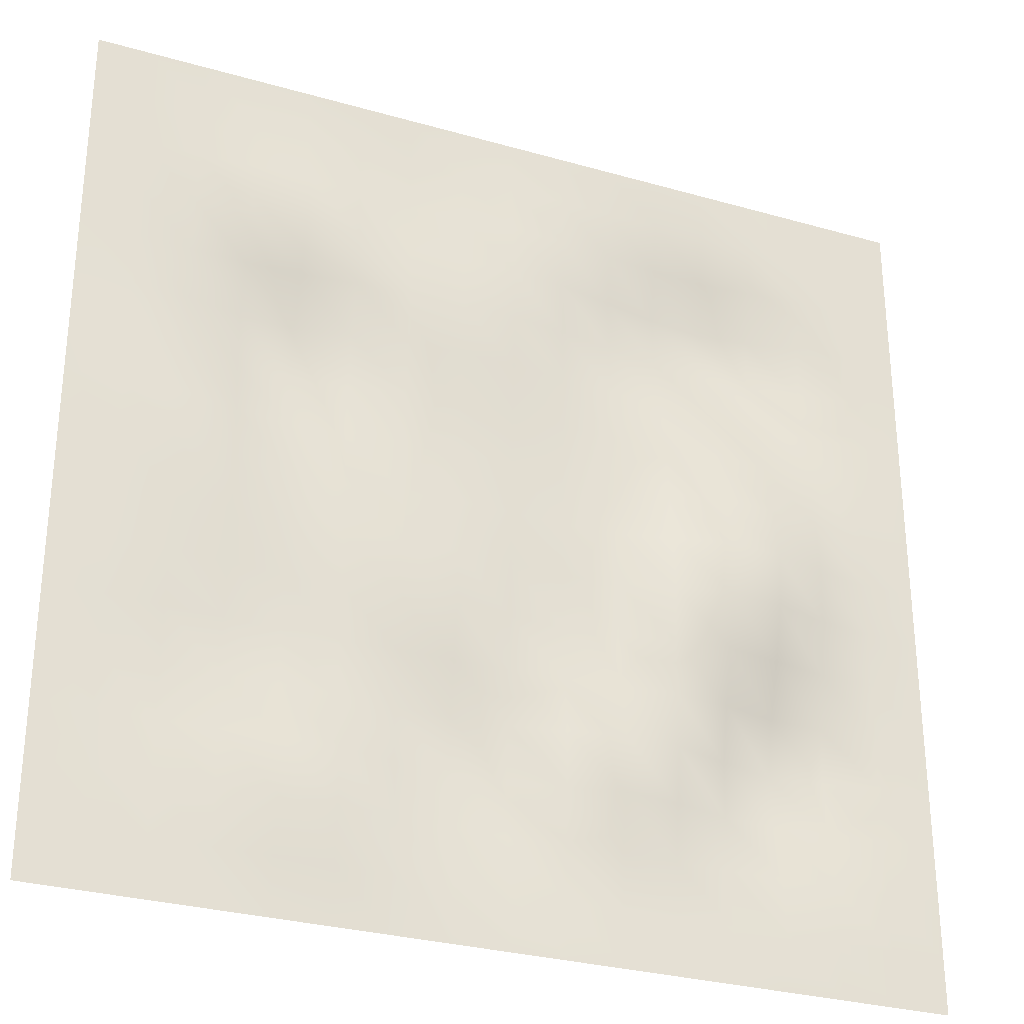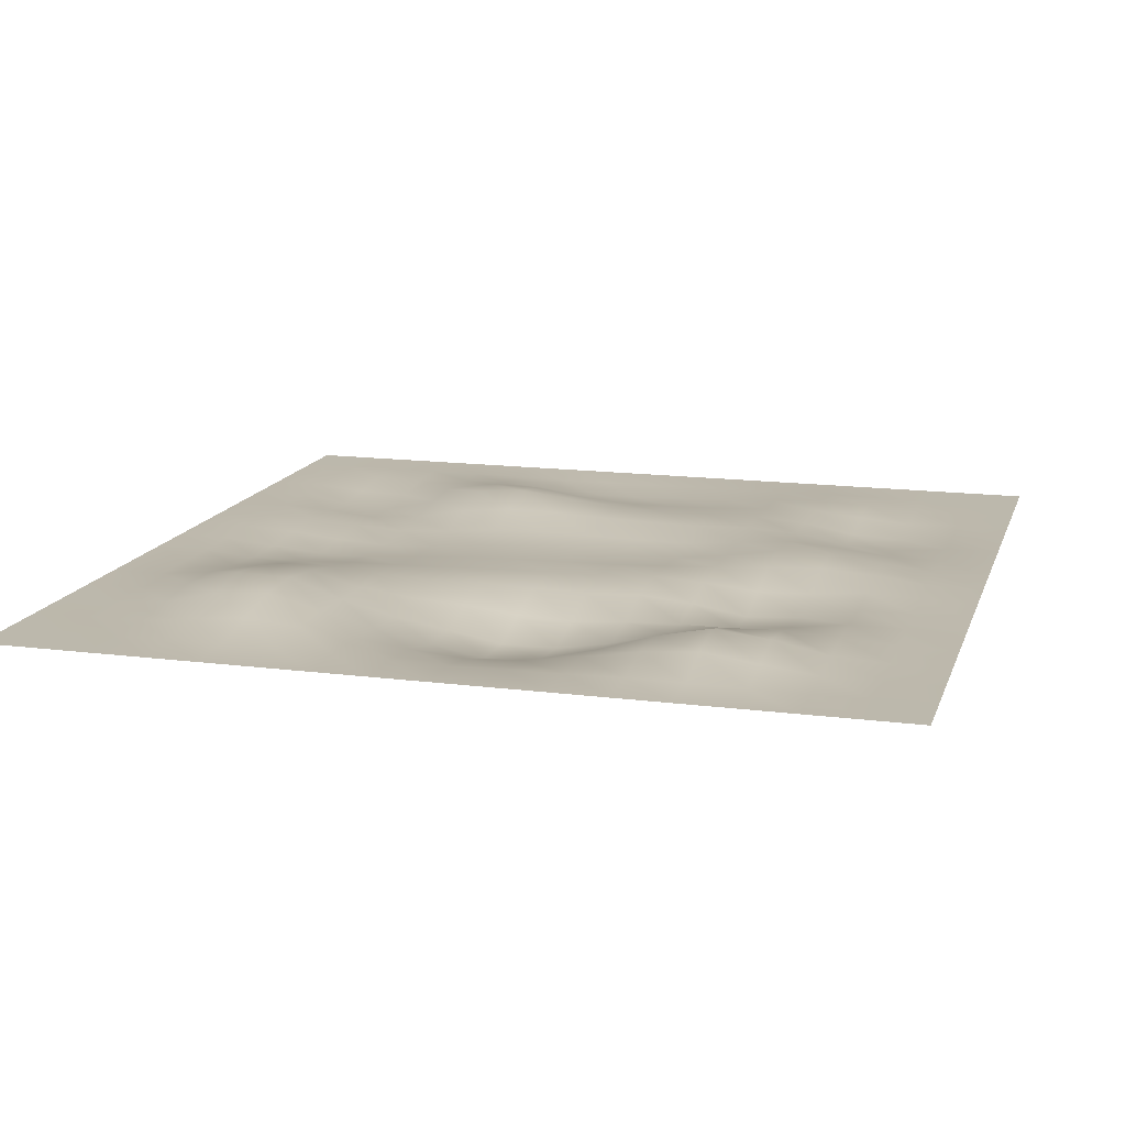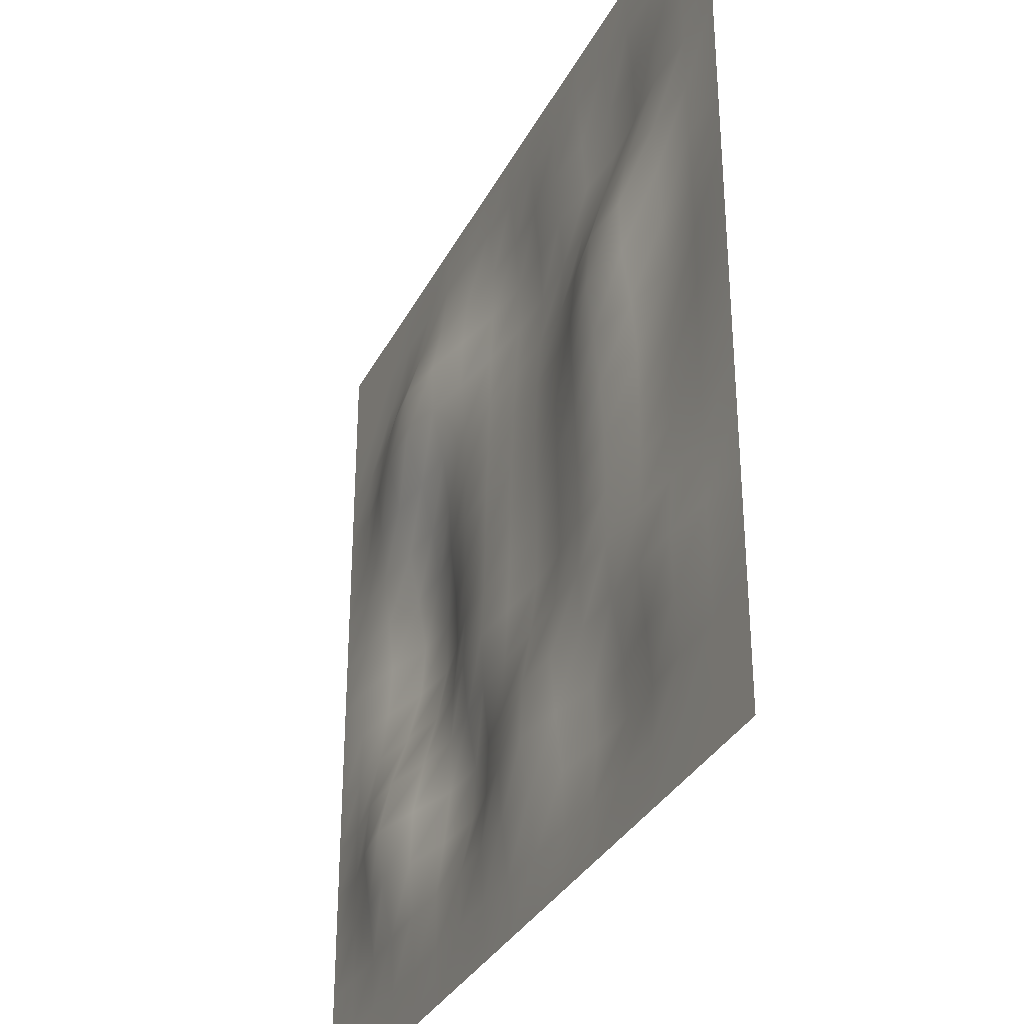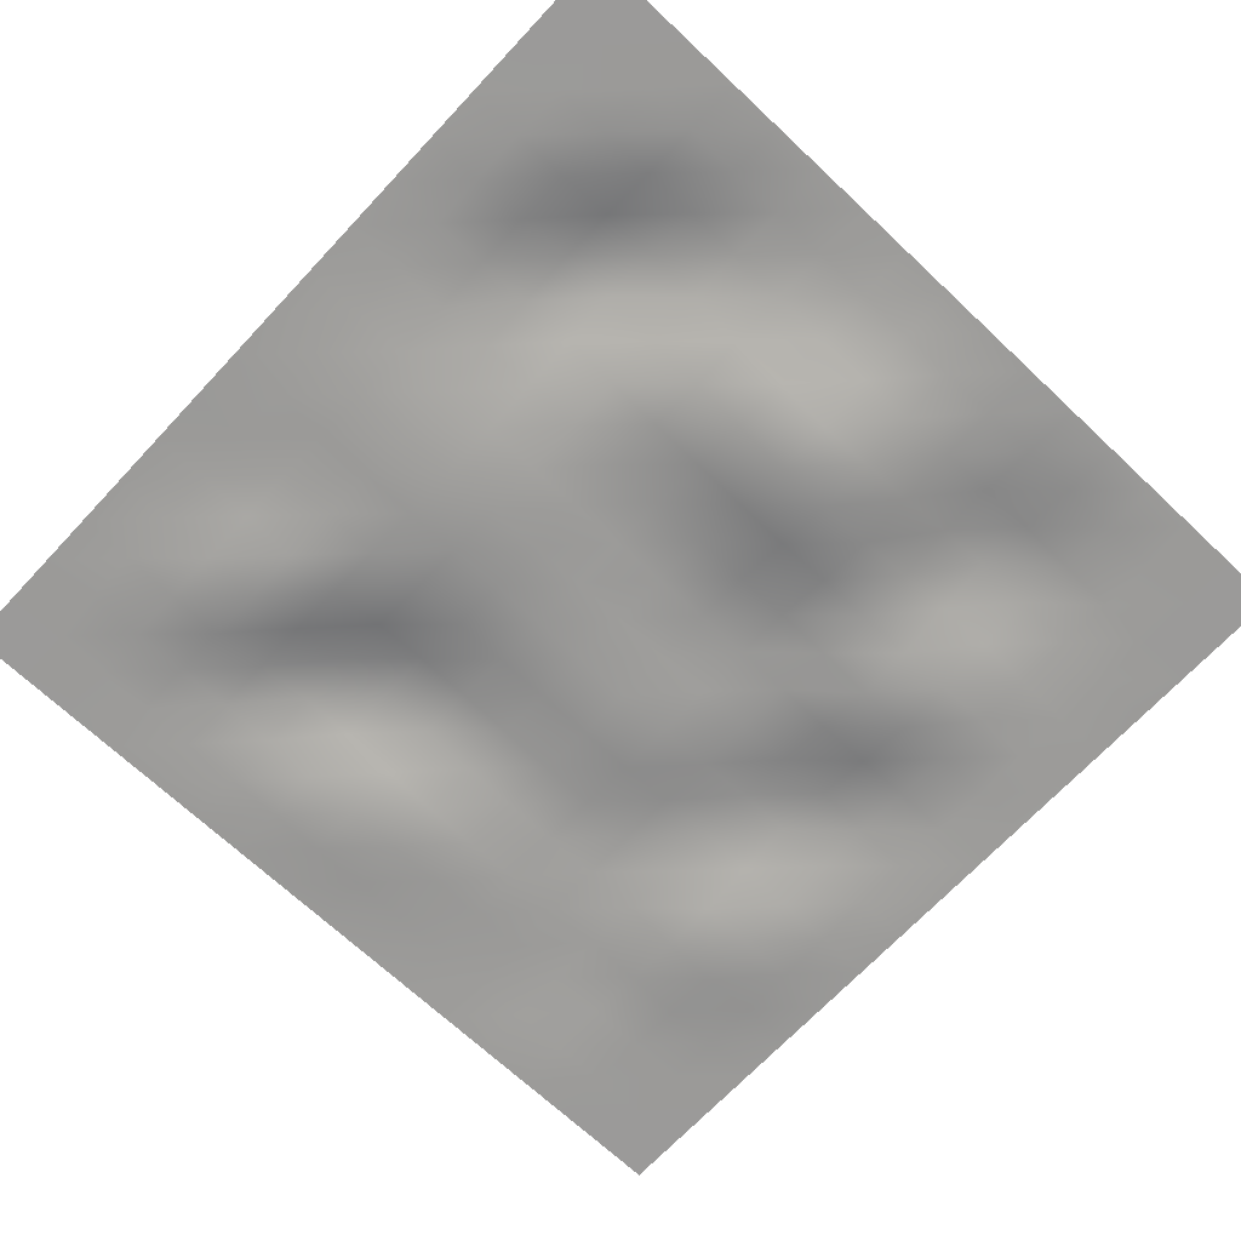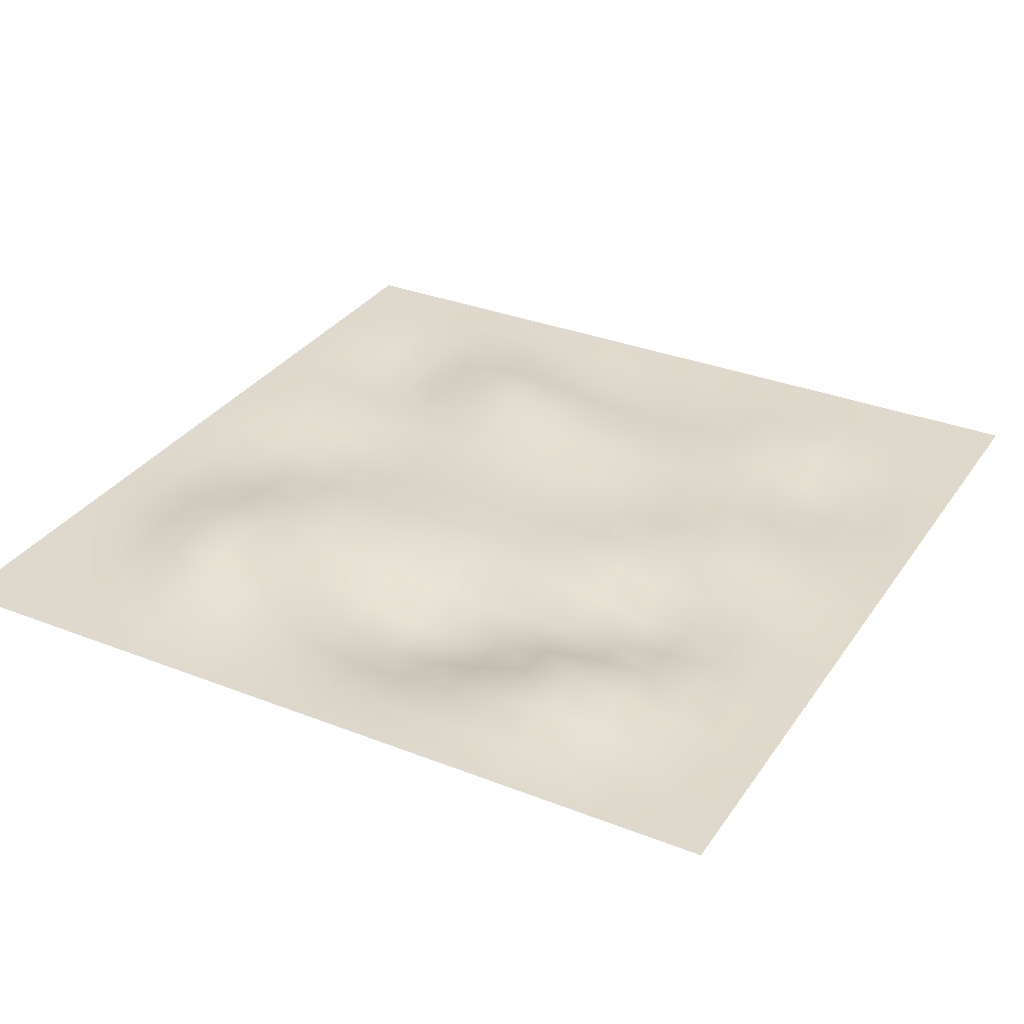
<metadata>
{"format":"obj","ext":"obj","renderer":"f3d","projection":"perspective","resolution":1024,"background":"white","views":[{"elev":-29.8,"azim":157.3,"up":"+Y"},{"elev":14.6,"azim":-74.3,"up":"+Z"},{"elev":-33.2,"azim":66.0,"up":"+Y"},{"elev":-69.5,"azim":-133.2,"up":"+Z"},{"elev":32.1,"azim":-61.2,"up":"+Z"}]}
</metadata>
<code>
v  0 1 0
v  0 0 0
v  1 1 0
v  1 0 0
v  2 1 0
v  2 0 0
v  3 1 -0.0047
v  3 0 0
v  4 1 0.0052
v  4 0 0
v  5 1 0.0137
v  5 0 0
v  6 1 0.0177
v  6 0 0
v  7 1 0.0249
v  7 0 0
v  8 1 0.0252
v  8 0 0
v  9 1 0.0096
v  9 0 0
v  10 1 -0.0133
v  10 0 0
v  11 1 -0.0282
v  11 0 0
v  12 1 -0.0278
v  12 0 0
v  13 1 -0.0071
v  13 0 0
v  14 1 0
v  14 0 0
v  15 1 0
v  15 0 0
v  16 1 0
v  16 0 0
v  0 2 0
v  1 2 0
v  2 2 0
v  3 2 0.0489
v  4 2 0.0725
v  5 2 0.031
v  6 2 0
v  7 2 0.0697
v  8 2 0.1422
v  9 2 0.117
v  10 2 0
v  11 2 -0.1197
v  12 2 -0.1481
v  13 2 -0.0569
v  14 2 0
v  15 2 0
v  16 2 0
v  0 3 0
v  1 3 0.0036
v  2 3 0.1176
v  3 3 0.2499
v  4 3 0.1329
v  5 3 -0.0989
v  6 3 -0.2007
v  7 3 -0.0226
v  8 3 0.1997
v  9 3 0.2542
v  10 3 0.1119
v  11 3 -0.0673
v  12 3 -0.0995
v  13 3 0.0231
v  14 3 0.0594
v  15 3 0.0096
v  16 3 0
v  0 4 0
v  1 4 0.0247
v  2 4 0.2457
v  3 4 0.3606
v  4 4 0.0939
v  5 4 -0.2041
v  6 4 -0.2596
v  7 4 -0.0582
v  8 4 0.1522
v  9 4 0.2291
v  10 4 0.1759
v  11 4 0.0965
v  12 4 0.0783
v  13 4 0.1142
v  14 4 0.0881
v  15 4 0.0233
v  16 4 0
v  0 5 0
v  1 5 0.0208
v  2 5 0.1682
v  3 5 0.1488
v  4 5 -0.0971
v  5 5 -0.2003
v  6 5 -0.0916
v  7 5 0.0434
v  8 5 0.0853
v  9 5 0.0687
v  10 5 0.0921
v  11 5 0.151
v  12 5 0.1445
v  13 5 0.0826
v  14 5 0.0378
v  15 5 0.0164
v  16 5 0
v  0 6 0
v  1 6 0.0033
v  2 6 0
v  3 6 -0.1694
v  4 6 -0.3408
v  5 6 -0.2371
v  6 6 0
v  7 6 0.0941
v  8 6 0.0356
v  9 6 -0.0473
v  10 6 0
v  11 6 0.1245
v  12 6 0.1291
v  13 6 0.0362
v  14 6 0
v  15 6 0.0094
v  16 6 0
v  0 7 0
v  1 7 -0.0151
v  2 7 -0.1476
v  3 7 -0.4139
v  4 7 -0.5178
v  5 7 -0.3055
v  6 7 -0.0399
v  7 7 0.0429
v  8 7 0.0007
v  9 7 -0.0548
v  10 7 0.0025
v  11 7 0.1287
v  12 7 0.1305
v  13 7 0.0127
v  14 7 -0.0325
v  15 7 -0.0005
v  16 7 0
v  0 8 0
v  1 8 -0.0245
v  2 8 -0.2018
v  3 8 -0.4826
v  4 8 -0.5188
v  5 8 -0.2611
v  6 8 -0.021
v  7 8 0.0229
v  8 8 -0.0138
v  9 8 -0.0394
v  10 8 0.0258
v  11 8 0.1636
v  12 8 0.1764
v  13 8 0.0091
v  14 8 -0.0769
v  15 8 -0.0158
v  16 8 0
v  0 9 0
v  1 9 -0.0168
v  2 9 -0.1173
v  3 9 -0.3158
v  4 9 -0.3406
v  5 9 -0.1509
v  6 9 0.0123
v  7 9 0.0124
v  8 9 -0.03
v  9 9 -0.0368
v  10 9 0.0314
v  11 9 0.2039
v  12 9 0.2789
v  13 9 0.0924
v  14 9 -0.0684
v  15 9 -0.0229
v  16 9 0
v  0 10 0
v  1 10 -0.0026
v  2 10 0
v  3 10 -0.1105
v  4 10 -0.1756
v  5 10 -0.0934
v  6 10 0
v  7 10 -0.0208
v  8 10 -0.068
v  9 10 -0.0685
v  10 10 0
v  11 10 0.2186
v  12 10 0.3884
v  13 10 0.2346
v  14 10 0
v  15 10 -0.0171
v  16 10 0
v  0 11 0
v  1 11 0.0123
v  2 11 0.1172
v  3 11 0.1349
v  4 11 0.0732
v  5 11 0.0401
v  6 11 0.0339
v  7 11 -0.0405
v  8 11 -0.1277
v  9 11 -0.1445
v  10 11 -0.0844
v  11 11 0.1122
v  12 11 0.3092
v  13 11 0.2553
v  14 11 0.0613
v  15 11 -0.0049
v  16 11 0
v  0 12 0
v  1 12 0.0209
v  2 12 0.2016
v  3 12 0.3839
v  4 12 0.4111
v  5 12 0.276
v  6 12 0.1195
v  7 12 -0.0539
v  8 12 -0.1879
v  9 12 -0.1993
v  10 12 -0.1389
v  11 12 -0.0634
v  12 12 0.034
v  13 12 0.0911
v  14 12 0.0619
v  15 12 0.0038
v  16 12 0
v  0 13 0
v  1 13 0.0059
v  2 13 0.1124
v  3 13 0.3133
v  4 13 0.4322
v  5 13 0.3135
v  6 13 0.0991
v  7 13 -0.0981
v  8 13 -0.1945
v  9 13 -0.1503
v  10 13 -0.0789
v  11 13 -0.1409
v  12 13 -0.1983
v  13 13 -0.107
v  14 13 0.0152
v  15 13 0.0034
v  16 13 0
v  0 14 0
v  1 14 0
v  2 14 0
v  3 14 0.0645
v  4 14 0.1529
v  5 14 0.1161
v  6 14 0
v  7 14 -0.099
v  8 14 -0.1164
v  9 14 -0.0537
v  10 14 0
v  11 14 -0.0642
v  12 14 -0.1351
v  13 14 -0.0863
v  14 14 0
v  15 14 0
v  16 14 0
v  0 15 0
v  1 15 0
v  2 15 0
v  3 15 -0.0043
v  4 15 0.0111
v  5 15 0.0133
v  6 15 -0.0012
v  7 15 -0.0153
v  8 15 -0.0148
v  9 15 -0.0006
v  10 15 0.0114
v  11 15 0.005
v  12 15 -0.0038
v  13 15 -0.0011
v  14 15 0
v  15 15 0
v  16 15 0
v  0 16 0
v  1 16 0
v  2 16 0
v  3 16 0
v  4 16 0
v  5 16 0
v  6 16 0
v  7 16 0
v  8 16 0
v  9 16 0
v  10 16 0
v  11 16 0
v  12 16 0
v  13 16 0
v  14 16 0
v  15 16 0
v  16 16 0
g Plane001
f 1 2 3
f 4 3 2
f 3 4 5
f 6 5 4
f 5 6 7
f 8 7 6
f 7 8 9
f 10 9 8
f 9 10 11
f 12 11 10
f 11 12 13
f 14 13 12
f 13 14 15
f 16 15 14
f 15 16 17
f 18 17 16
f 17 18 19
f 20 19 18
f 19 20 21
f 22 21 20
f 21 22 23
f 24 23 22
f 23 24 25
f 26 25 24
f 25 26 27
f 28 27 26
f 27 28 29
f 30 29 28
f 29 30 31
f 32 31 30
f 31 32 33
f 34 33 32
f 35 1 36
f 3 36 1
f 36 3 37
f 5 37 3
f 37 5 38
f 7 38 5
f 38 7 39
f 9 39 7
f 39 9 40
f 11 40 9
f 40 11 41
f 13 41 11
f 41 13 42
f 15 42 13
f 42 15 43
f 17 43 15
f 43 17 44
f 19 44 17
f 44 19 45
f 21 45 19
f 45 21 46
f 23 46 21
f 46 23 47
f 25 47 23
f 47 25 48
f 27 48 25
f 48 27 49
f 29 49 27
f 49 29 50
f 31 50 29
f 50 31 51
f 33 51 31
f 52 35 53
f 36 53 35
f 53 36 54
f 37 54 36
f 54 37 55
f 38 55 37
f 55 38 56
f 39 56 38
f 56 39 57
f 40 57 39
f 57 40 58
f 41 58 40
f 58 41 59
f 42 59 41
f 59 42 60
f 43 60 42
f 60 43 61
f 44 61 43
f 61 44 62
f 45 62 44
f 62 45 63
f 46 63 45
f 63 46 64
f 47 64 46
f 64 47 65
f 48 65 47
f 65 48 66
f 49 66 48
f 66 49 67
f 50 67 49
f 67 50 68
f 51 68 50
f 69 52 70
f 53 70 52
f 70 53 71
f 54 71 53
f 71 54 72
f 55 72 54
f 72 55 73
f 56 73 55
f 73 56 74
f 57 74 56
f 74 57 75
f 58 75 57
f 75 58 76
f 59 76 58
f 76 59 77
f 60 77 59
f 77 60 78
f 61 78 60
f 78 61 79
f 62 79 61
f 79 62 80
f 63 80 62
f 80 63 81
f 64 81 63
f 81 64 82
f 65 82 64
f 82 65 83
f 66 83 65
f 83 66 84
f 67 84 66
f 84 67 85
f 68 85 67
f 86 69 87
f 70 87 69
f 87 70 88
f 71 88 70
f 88 71 89
f 72 89 71
f 89 72 90
f 73 90 72
f 90 73 91
f 74 91 73
f 91 74 92
f 75 92 74
f 92 75 93
f 76 93 75
f 93 76 94
f 77 94 76
f 94 77 95
f 78 95 77
f 95 78 96
f 79 96 78
f 96 79 97
f 80 97 79
f 97 80 98
f 81 98 80
f 98 81 99
f 82 99 81
f 99 82 100
f 83 100 82
f 100 83 101
f 84 101 83
f 101 84 102
f 85 102 84
f 103 86 104
f 87 104 86
f 104 87 105
f 88 105 87
f 105 88 106
f 89 106 88
f 106 89 107
f 90 107 89
f 107 90 108
f 91 108 90
f 108 91 109
f 92 109 91
f 109 92 110
f 93 110 92
f 110 93 111
f 94 111 93
f 111 94 112
f 95 112 94
f 112 95 113
f 96 113 95
f 113 96 114
f 97 114 96
f 114 97 115
f 98 115 97
f 115 98 116
f 99 116 98
f 116 99 117
f 100 117 99
f 117 100 118
f 101 118 100
f 118 101 119
f 102 119 101
f 120 103 121
f 104 121 103
f 121 104 122
f 105 122 104
f 122 105 123
f 106 123 105
f 123 106 124
f 107 124 106
f 124 107 125
f 108 125 107
f 125 108 126
f 109 126 108
f 126 109 127
f 110 127 109
f 127 110 128
f 111 128 110
f 128 111 129
f 112 129 111
f 129 112 130
f 113 130 112
f 130 113 131
f 114 131 113
f 131 114 132
f 115 132 114
f 132 115 133
f 116 133 115
f 133 116 134
f 117 134 116
f 134 117 135
f 118 135 117
f 135 118 136
f 119 136 118
f 137 120 138
f 121 138 120
f 138 121 139
f 122 139 121
f 139 122 140
f 123 140 122
f 140 123 141
f 124 141 123
f 141 124 142
f 125 142 124
f 142 125 143
f 126 143 125
f 143 126 144
f 127 144 126
f 144 127 145
f 128 145 127
f 145 128 146
f 129 146 128
f 146 129 147
f 130 147 129
f 147 130 148
f 131 148 130
f 148 131 149
f 132 149 131
f 149 132 150
f 133 150 132
f 150 133 151
f 134 151 133
f 151 134 152
f 135 152 134
f 152 135 153
f 136 153 135
f 154 137 155
f 138 155 137
f 155 138 156
f 139 156 138
f 156 139 157
f 140 157 139
f 157 140 158
f 141 158 140
f 158 141 159
f 142 159 141
f 159 142 160
f 143 160 142
f 160 143 161
f 144 161 143
f 161 144 162
f 145 162 144
f 162 145 163
f 146 163 145
f 163 146 164
f 147 164 146
f 164 147 165
f 148 165 147
f 165 148 166
f 149 166 148
f 166 149 167
f 150 167 149
f 167 150 168
f 151 168 150
f 168 151 169
f 152 169 151
f 169 152 170
f 153 170 152
f 171 154 172
f 155 172 154
f 172 155 173
f 156 173 155
f 173 156 174
f 157 174 156
f 174 157 175
f 158 175 157
f 175 158 176
f 159 176 158
f 176 159 177
f 160 177 159
f 177 160 178
f 161 178 160
f 178 161 179
f 162 179 161
f 179 162 180
f 163 180 162
f 180 163 181
f 164 181 163
f 181 164 182
f 165 182 164
f 182 165 183
f 166 183 165
f 183 166 184
f 167 184 166
f 184 167 185
f 168 185 167
f 185 168 186
f 169 186 168
f 186 169 187
f 170 187 169
f 188 171 189
f 172 189 171
f 189 172 190
f 173 190 172
f 190 173 191
f 174 191 173
f 191 174 192
f 175 192 174
f 192 175 193
f 176 193 175
f 193 176 194
f 177 194 176
f 194 177 195
f 178 195 177
f 195 178 196
f 179 196 178
f 196 179 197
f 180 197 179
f 197 180 198
f 181 198 180
f 198 181 199
f 182 199 181
f 199 182 200
f 183 200 182
f 200 183 201
f 184 201 183
f 201 184 202
f 185 202 184
f 202 185 203
f 186 203 185
f 203 186 204
f 187 204 186
f 205 188 206
f 189 206 188
f 206 189 207
f 190 207 189
f 207 190 208
f 191 208 190
f 208 191 209
f 192 209 191
f 209 192 210
f 193 210 192
f 210 193 211
f 194 211 193
f 211 194 212
f 195 212 194
f 212 195 213
f 196 213 195
f 213 196 214
f 197 214 196
f 214 197 215
f 198 215 197
f 215 198 216
f 199 216 198
f 216 199 217
f 200 217 199
f 217 200 218
f 201 218 200
f 218 201 219
f 202 219 201
f 219 202 220
f 203 220 202
f 220 203 221
f 204 221 203
f 222 205 223
f 206 223 205
f 223 206 224
f 207 224 206
f 224 207 225
f 208 225 207
f 225 208 226
f 209 226 208
f 226 209 227
f 210 227 209
f 227 210 228
f 211 228 210
f 228 211 229
f 212 229 211
f 229 212 230
f 213 230 212
f 230 213 231
f 214 231 213
f 231 214 232
f 215 232 214
f 232 215 233
f 216 233 215
f 233 216 234
f 217 234 216
f 234 217 235
f 218 235 217
f 235 218 236
f 219 236 218
f 236 219 237
f 220 237 219
f 237 220 238
f 221 238 220
f 239 222 240
f 223 240 222
f 240 223 241
f 224 241 223
f 241 224 242
f 225 242 224
f 242 225 243
f 226 243 225
f 243 226 244
f 227 244 226
f 244 227 245
f 228 245 227
f 245 228 246
f 229 246 228
f 246 229 247
f 230 247 229
f 247 230 248
f 231 248 230
f 248 231 249
f 232 249 231
f 249 232 250
f 233 250 232
f 250 233 251
f 234 251 233
f 251 234 252
f 235 252 234
f 252 235 253
f 236 253 235
f 253 236 254
f 237 254 236
f 254 237 255
f 238 255 237
f 256 239 257
f 240 257 239
f 257 240 258
f 241 258 240
f 258 241 259
f 242 259 241
f 259 242 260
f 243 260 242
f 260 243 261
f 244 261 243
f 261 244 262
f 245 262 244
f 262 245 263
f 246 263 245
f 263 246 264
f 247 264 246
f 264 247 265
f 248 265 247
f 265 248 266
f 249 266 248
f 266 249 267
f 250 267 249
f 267 250 268
f 251 268 250
f 268 251 269
f 252 269 251
f 269 252 270
f 253 270 252
f 270 253 271
f 254 271 253
f 271 254 272
f 255 272 254
f 273 256 274
f 257 274 256
f 274 257 275
f 258 275 257
f 275 258 276
f 259 276 258
f 276 259 277
f 260 277 259
f 277 260 278
f 261 278 260
f 278 261 279
f 262 279 261
f 279 262 280
f 263 280 262
f 280 263 281
f 264 281 263
f 281 264 282
f 265 282 264
f 282 265 283
f 266 283 265
f 283 266 284
f 267 284 266
f 284 267 285
f 268 285 267
f 285 268 286
f 269 286 268
f 286 269 287
f 270 287 269
f 287 270 288
f 271 288 270
f 288 271 289
f 272 289 271

</code>
